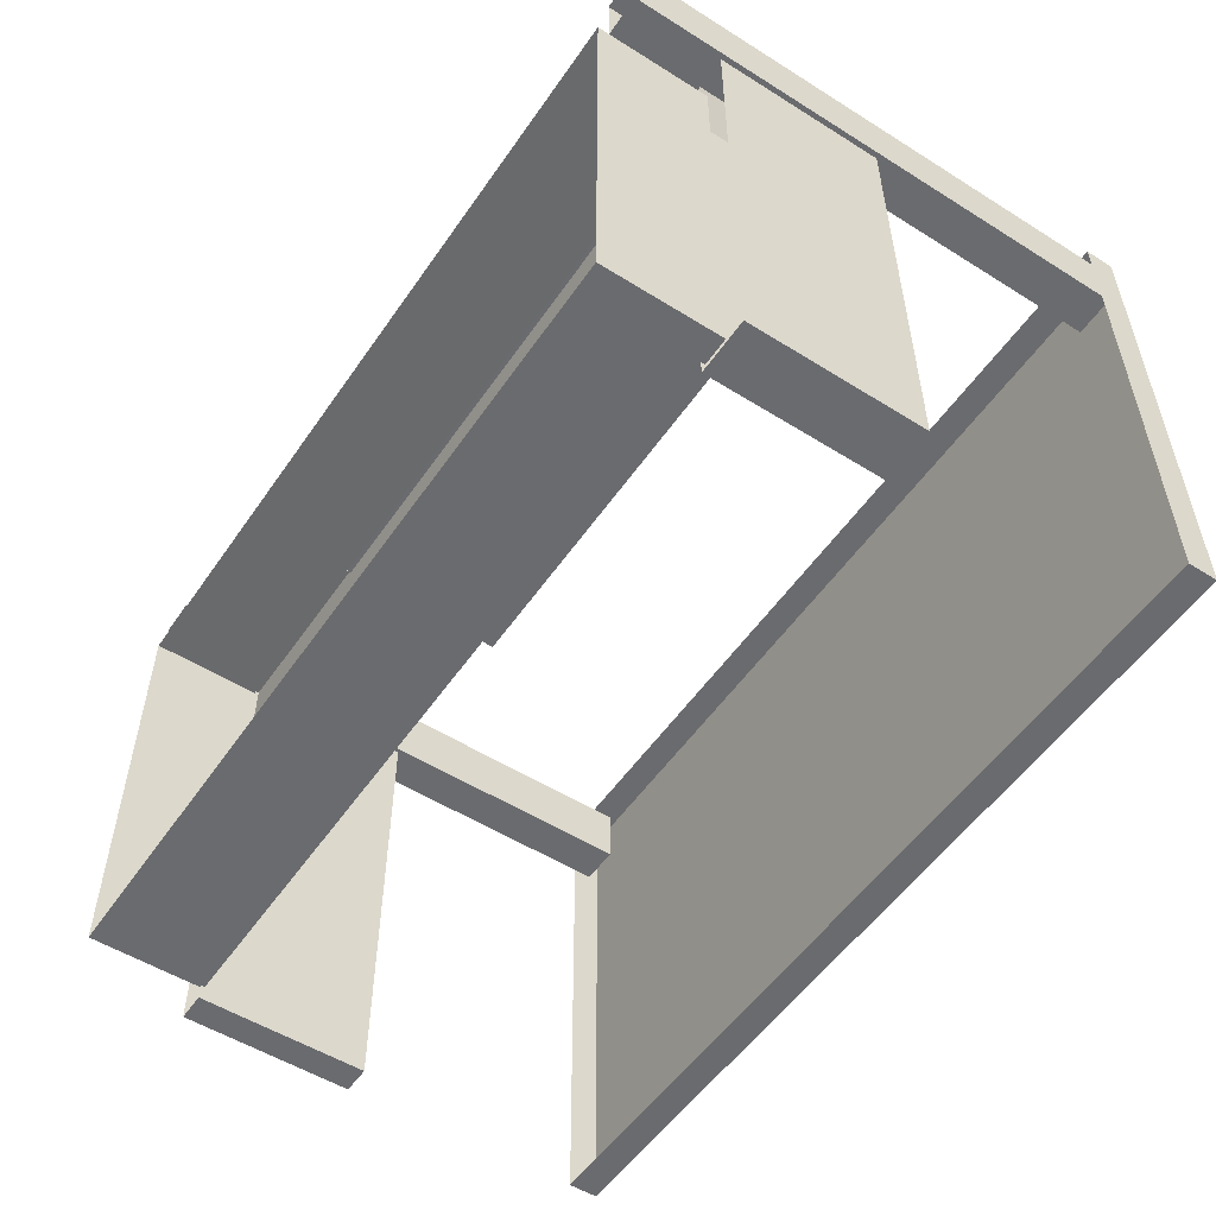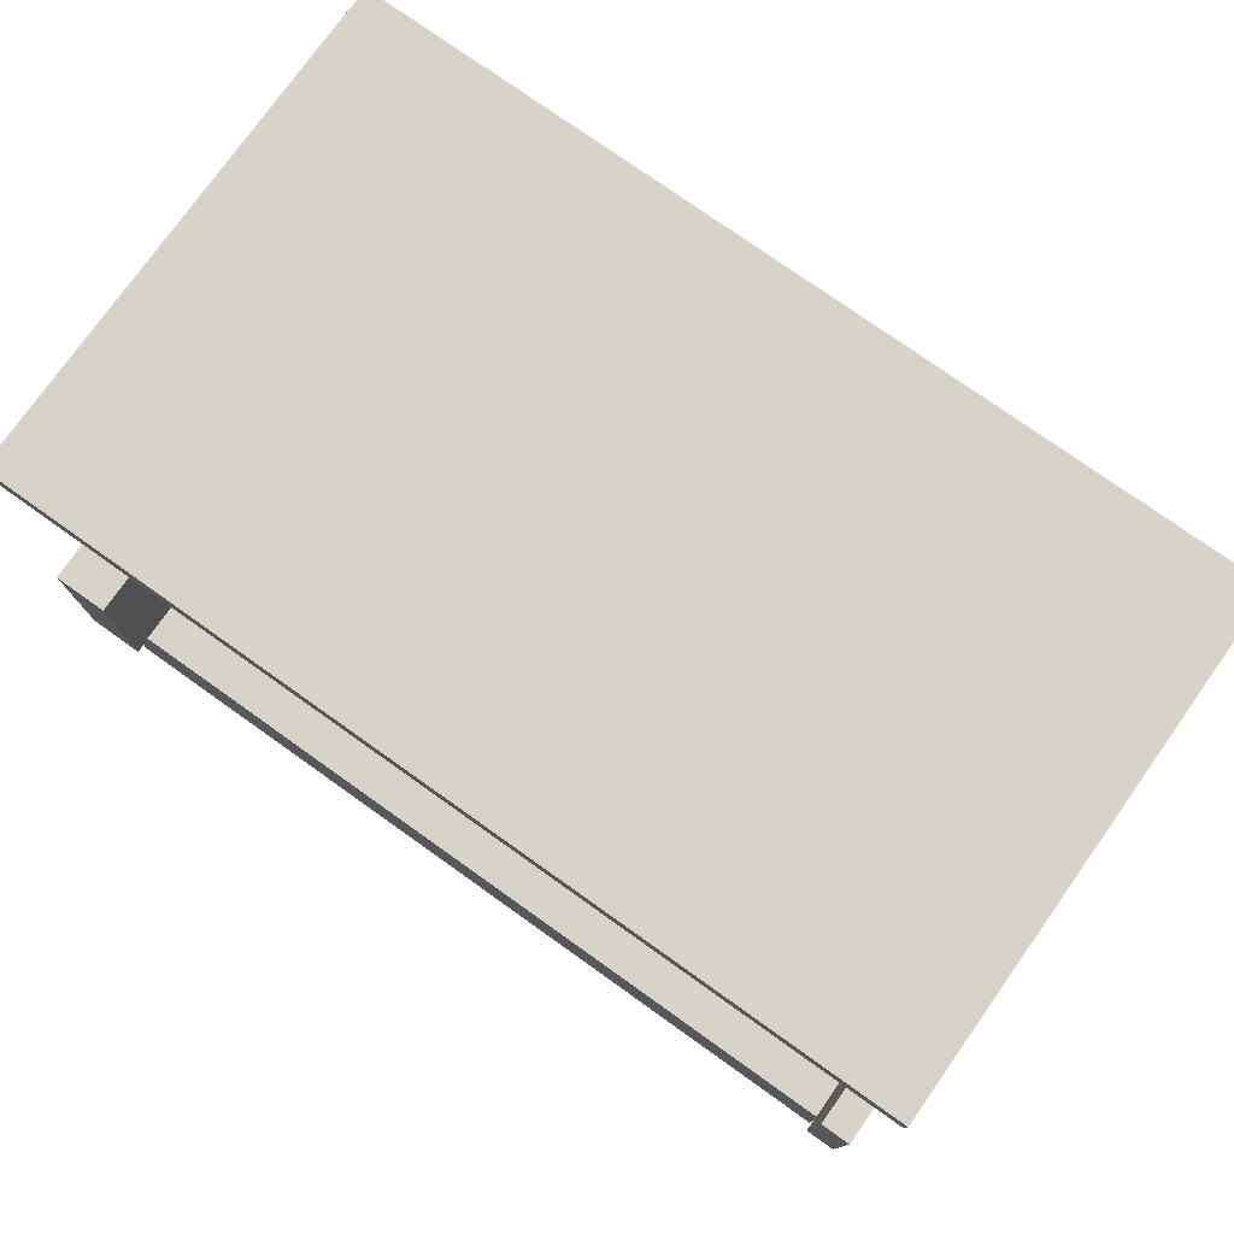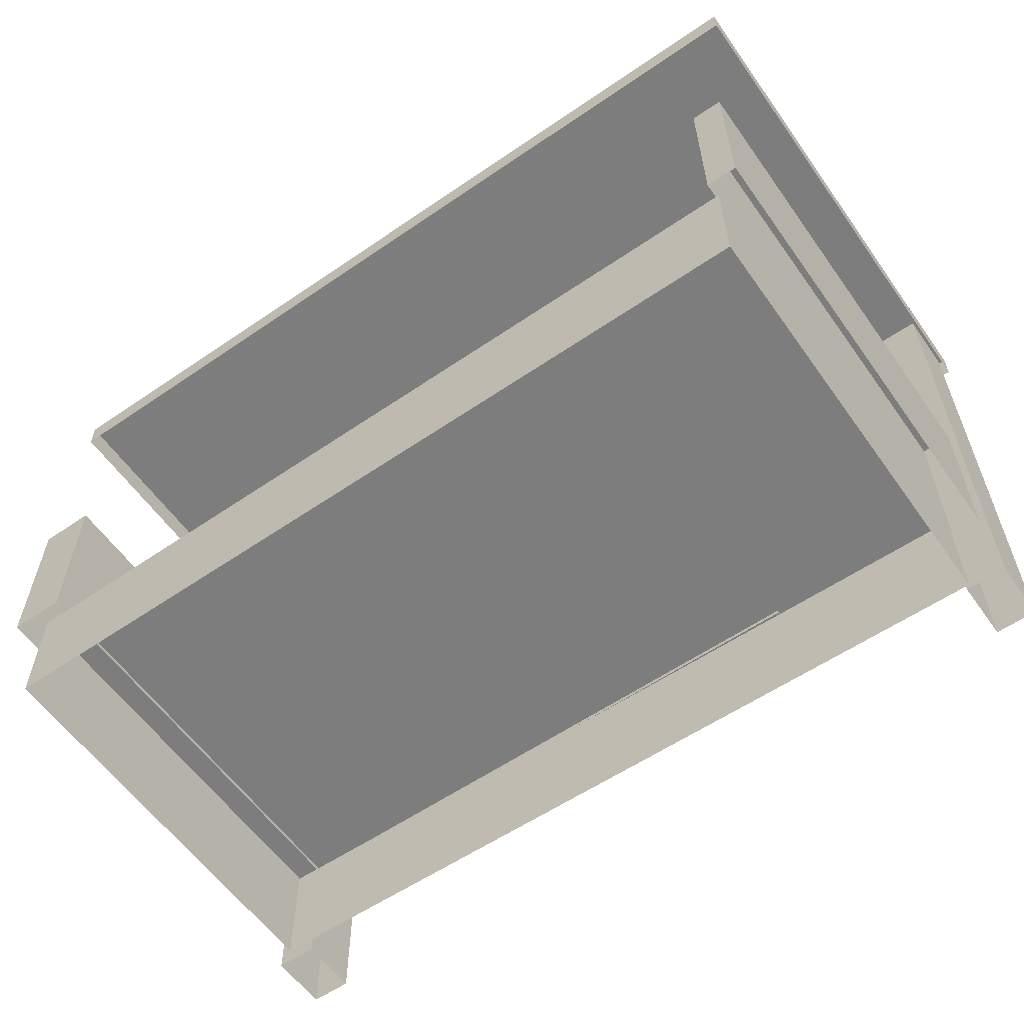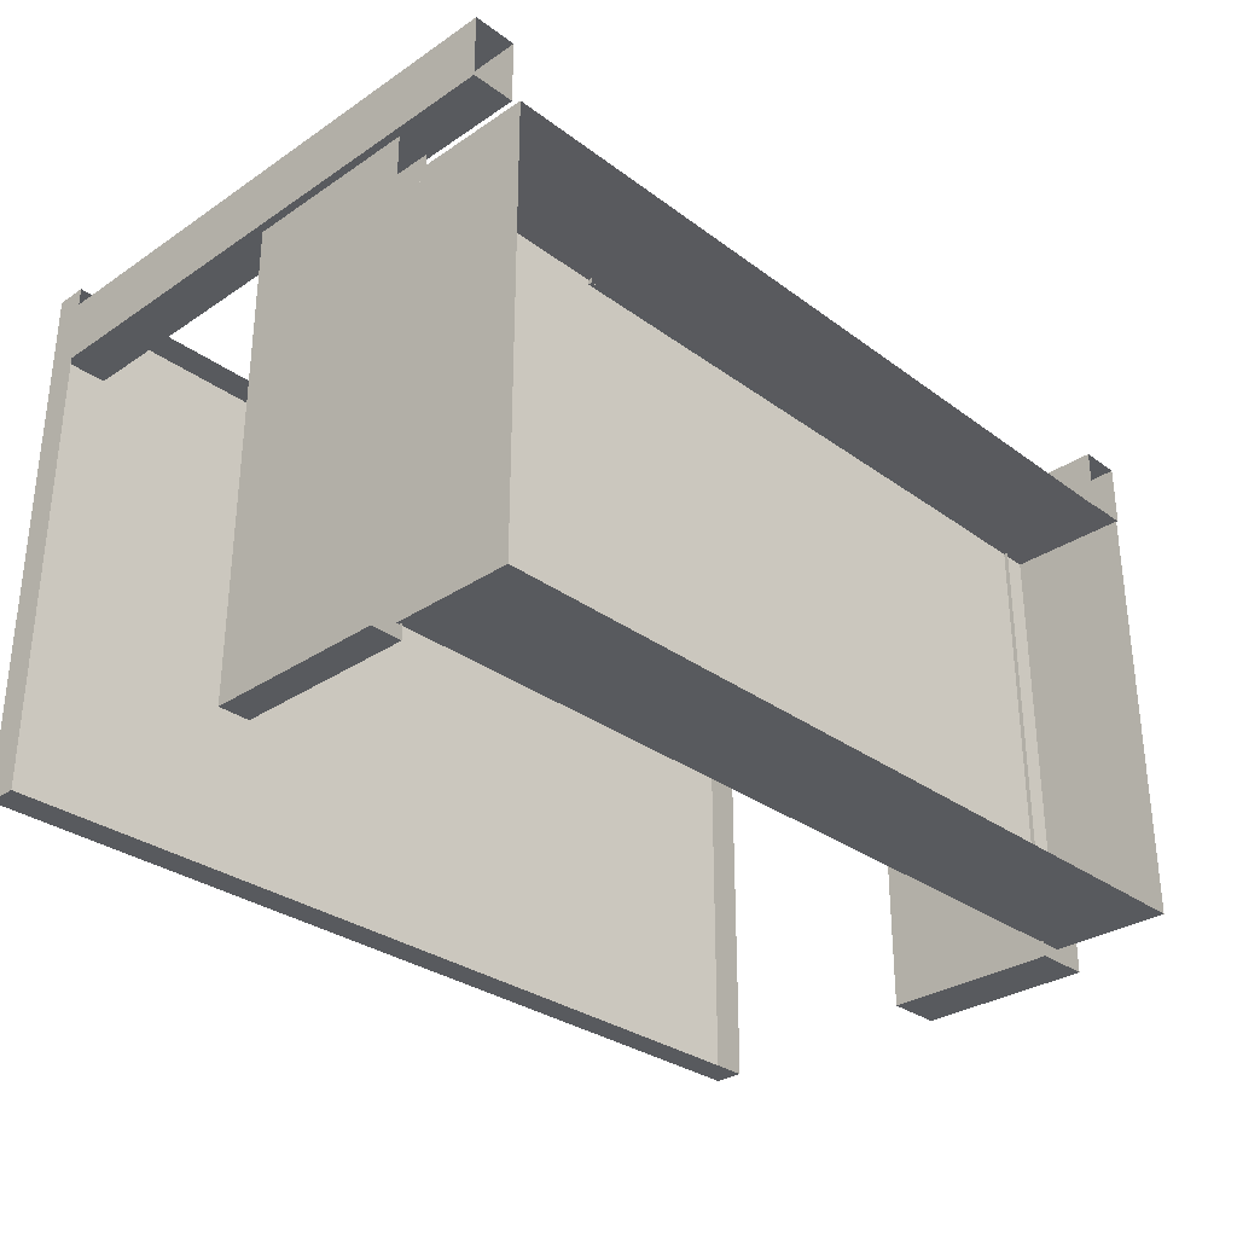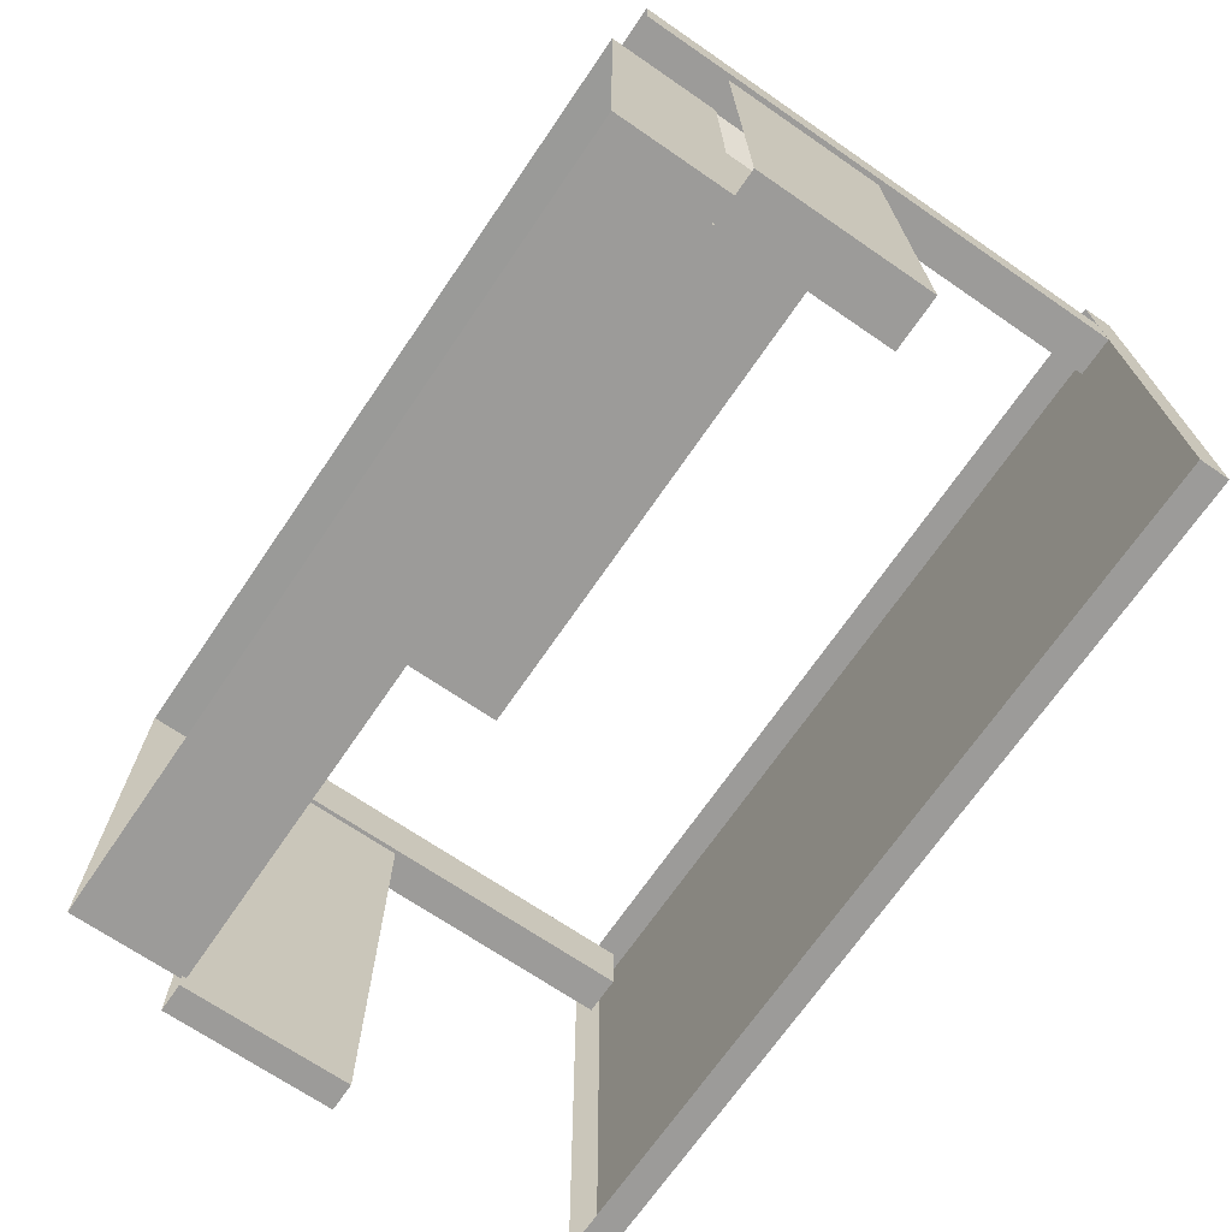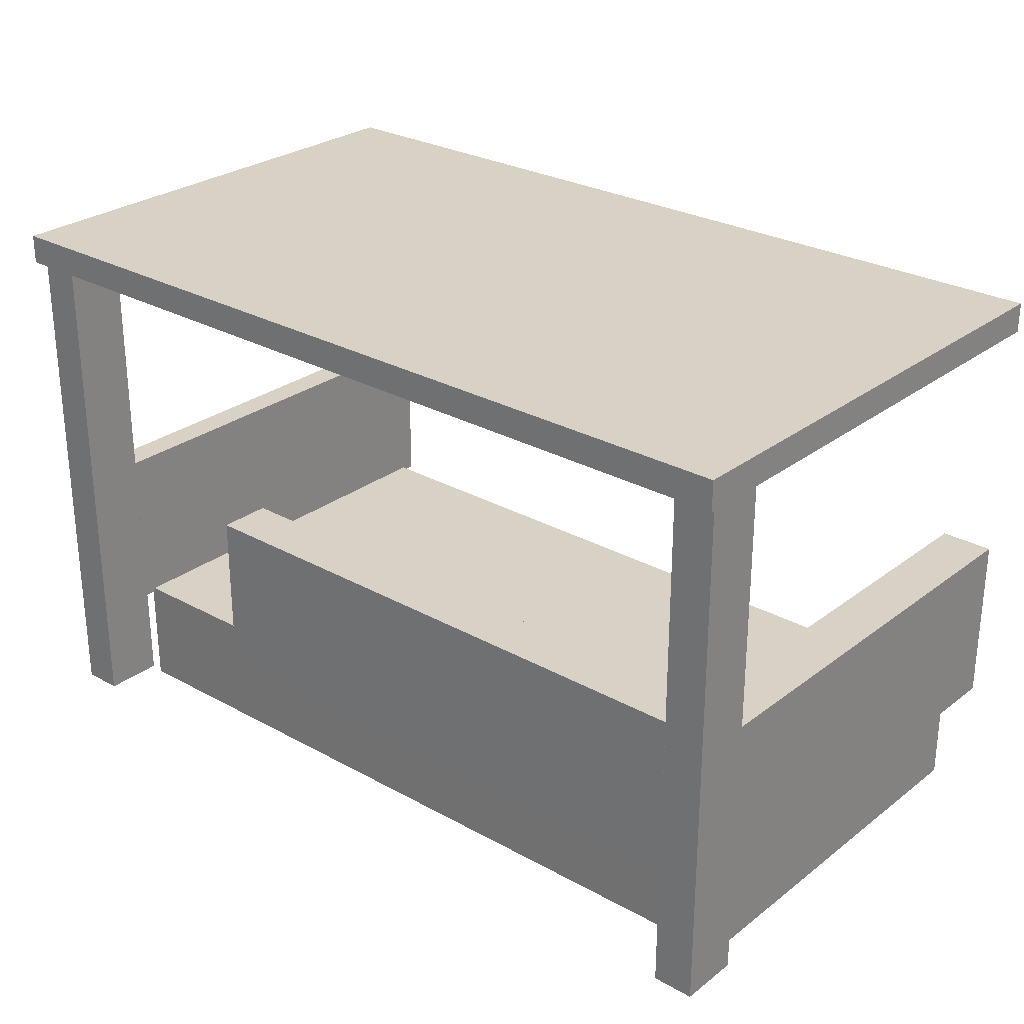
<metadata>
{"format":"obj","ext":"obj","renderer":"f3d","projection":"perspective","resolution":1024,"background":"white","views":[{"elev":-53.4,"azim":56.2,"up":"+Z"},{"elev":76.7,"azim":-144.6,"up":"+Y"},{"elev":-59.1,"azim":-144.8,"up":"+Y"},{"elev":-30.9,"azim":-46.2,"up":"+Z"},{"elev":-69.7,"azim":55.6,"up":"+Z"},{"elev":27.4,"azim":40.8,"up":"+Y"}]}
</metadata>
<code>
o Silo.001_Cone.005
v -3.426 -0.1545 0.5104
v 3.658 -0.1545 0.4436
v 3.658 -0.1545 -3.195
v -3.426 -0.1545 -3.195
v 3.658 -1.159 0.4436
v 3.658 -1.159 -3.195
v -3.426 -1.159 -3.195
v -3.426 -1.159 0.5104
v 3.427 -0.1893 0.4516
v 3.427 1.308 0.4516
v 3.893 1.308 0.9148
v 3.893 -0.1893 0.9148
v -1.739 1.308 0.9148
v -1.739 -0.1893 0.9148
v -3.724 -1.011 1.171
v -3.724 3.656 1.171
v -3.724 3.656 0.6412
v -3.724 -1.011 0.6412
v -3.366 3.656 0.6412
v -3.366 -1.011 0.6412
v -3.366 3.656 1.171
v -3.366 -1.011 1.171
v 3.58 -1.011 1.171
v 3.58 3.656 1.171
v 3.58 3.656 0.6412
v 3.58 -1.011 0.6412
v 3.938 3.656 0.6412
v 3.938 -1.011 0.6412
v 3.938 3.656 1.171
v 3.938 -1.011 1.171
v -3.767 3.776 -3.198
v -3.767 3.776 1.265
v 3.981 3.776 1.265
v 3.981 3.776 -3.198
v 3.981 3.517 -3.198
v -3.767 3.517 -3.198
v -3.767 3.517 1.265
v 3.981 3.517 1.265
v -1.739 -0.1893 0.4516
v -1.739 1.308 0.4516
v 3.427 -0.1893 -3.329
v 3.427 1.308 -3.329
v 3.893 1.308 -3.329
v 3.893 -0.1893 -3.329
v -3.661 -0.1893 0.986
v -3.661 1.308 0.986
v -3.403 1.308 0.986
v -3.403 -0.1893 0.986
v -3.661 -0.1893 -3.329
v -3.661 1.308 -3.329
v -3.403 1.308 -3.329
v -3.403 -0.1893 -3.329
f 1 2 3 4
f 3 2 5 6
f 1 4 7 8
f 2 1 8 5
f 4 3 6 7
f 9 10 11 12
f 11 13 14 12
f 15 16 17 18
f 18 17 19 20
f 20 19 21 22
f 22 21 16 15
f 19 17 16 21
f 23 24 25 26
f 26 25 27 28
f 28 27 29 30
f 30 29 24 23
f 27 25 24 29
f 31 32 33 34
f 34 35 36 31
f 32 37 38 33
f 33 38 35 34
f 31 36 37 32
f 39 40 10 9
f 39 14 13 40
f 10 40 13 11
f 41 42 43 44
f 43 11 12 44
f 9 10 42 41
f 42 10 11 43
f 45 46 47 48
f 49 50 51 52
f 51 47 48 52
f 45 46 50 49
f 50 46 47 51

</code>
